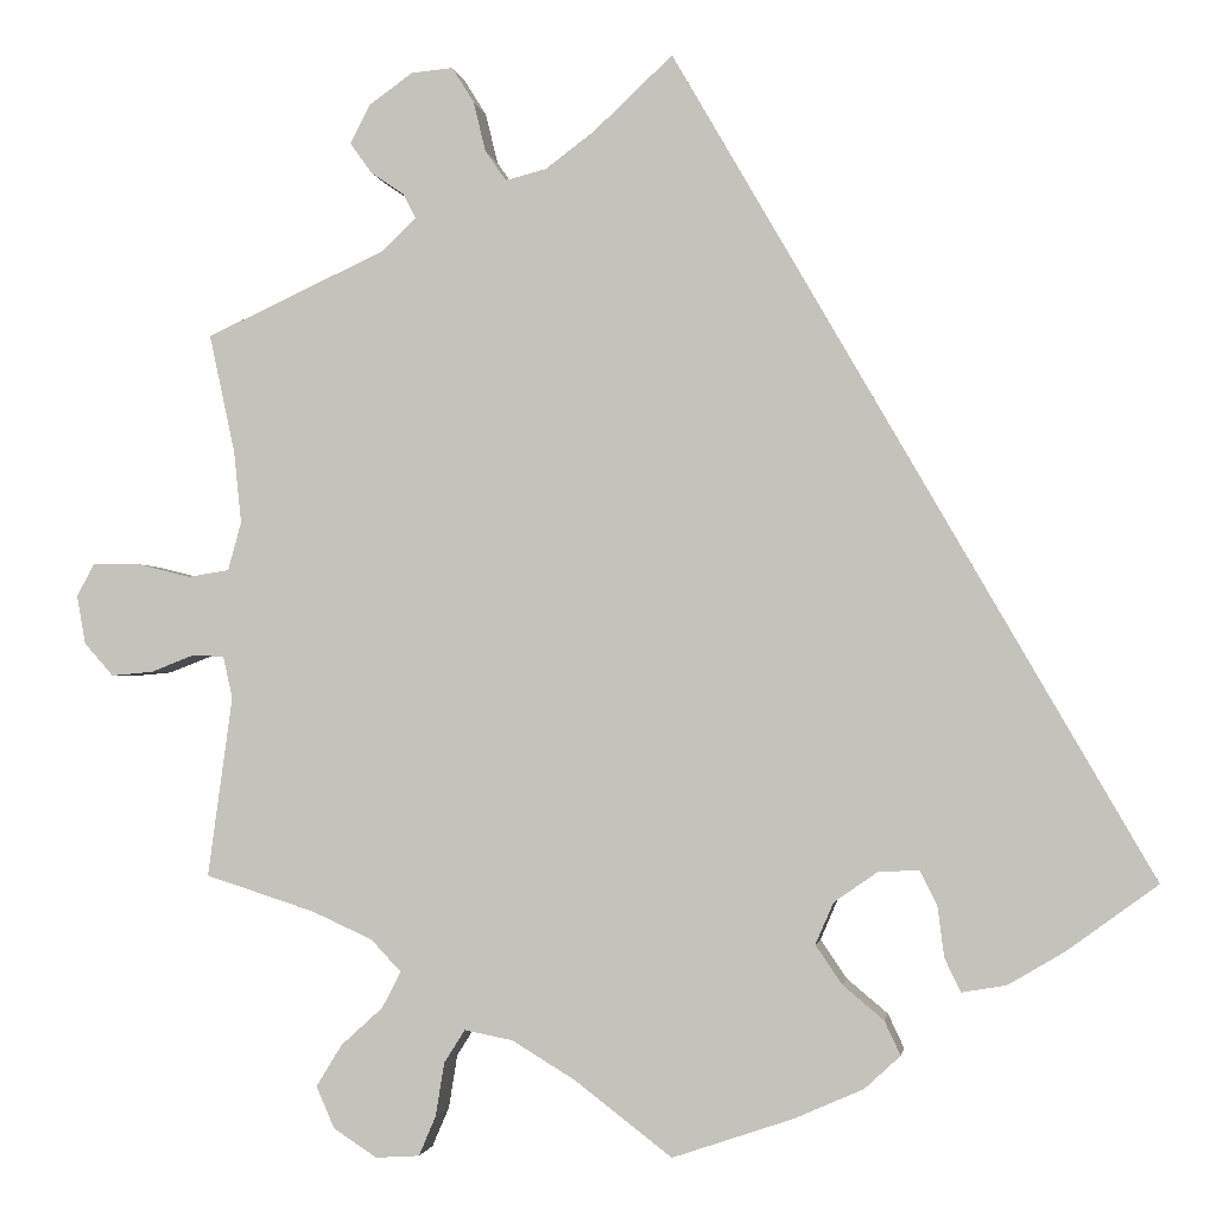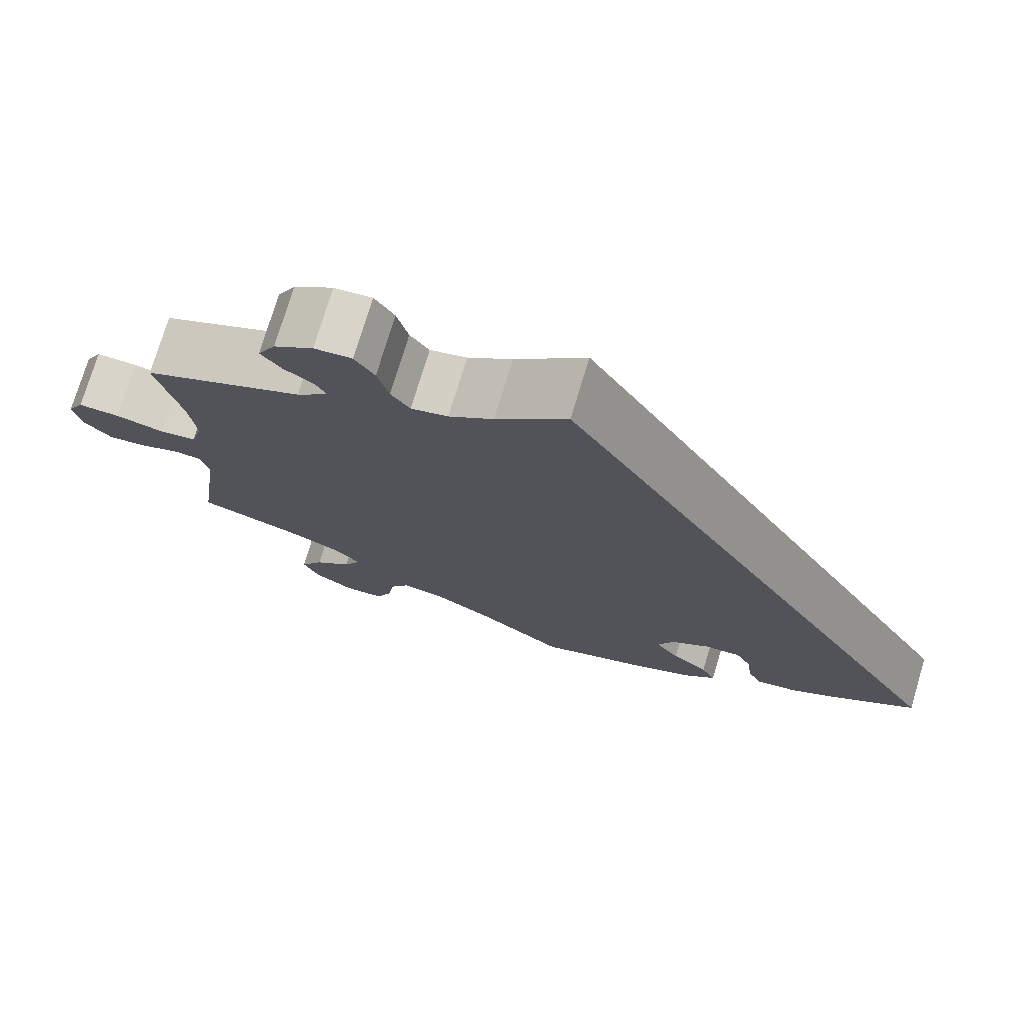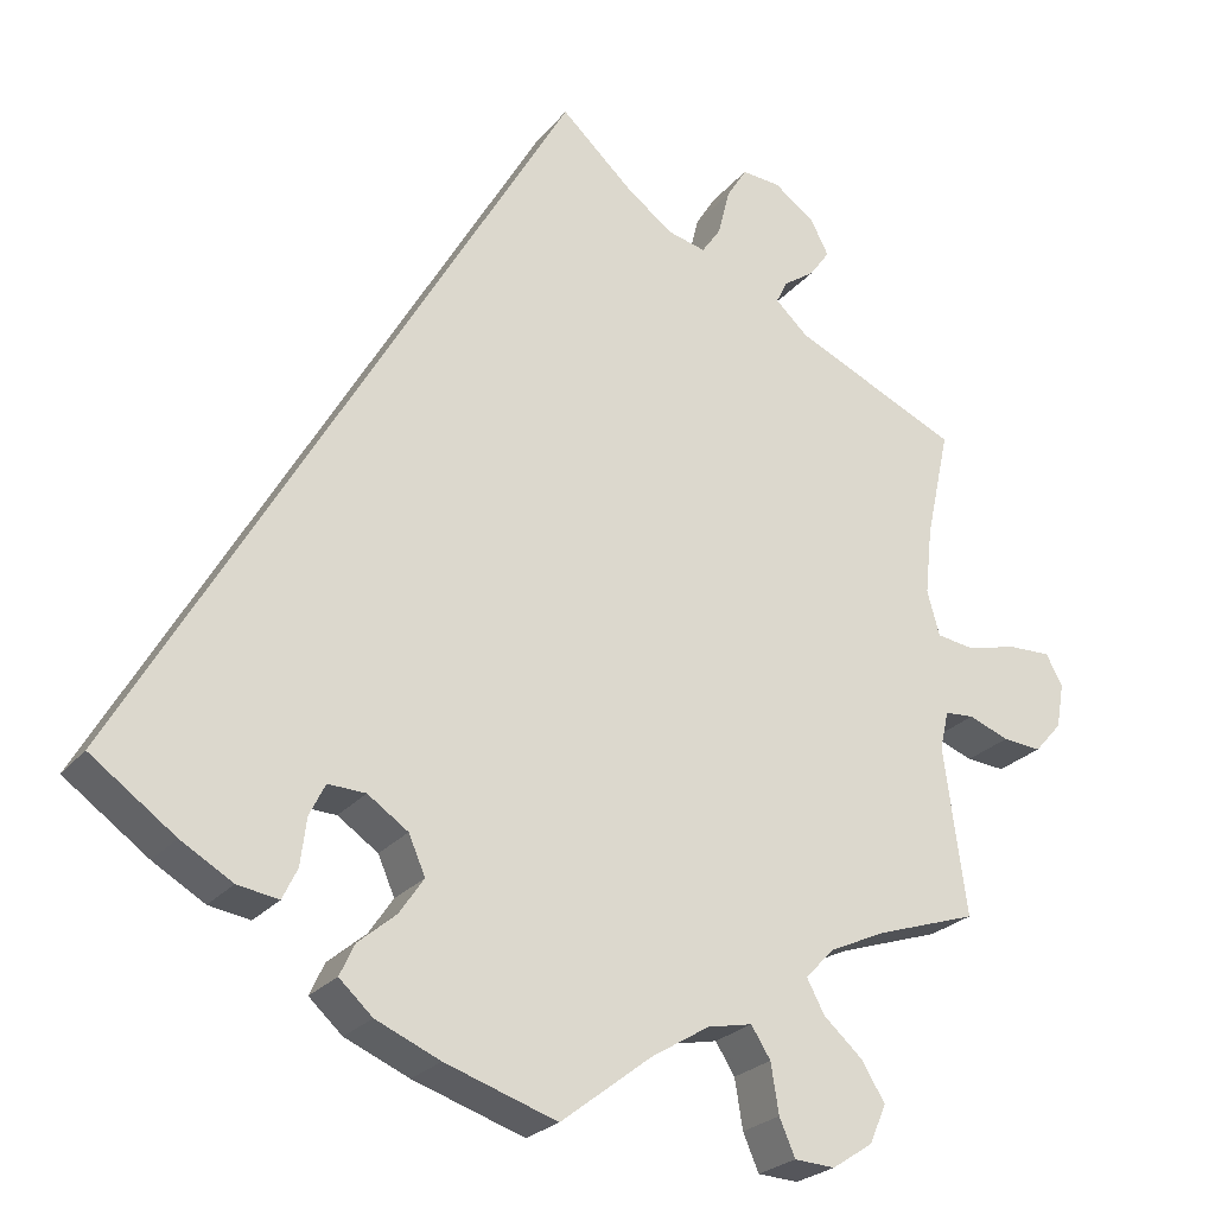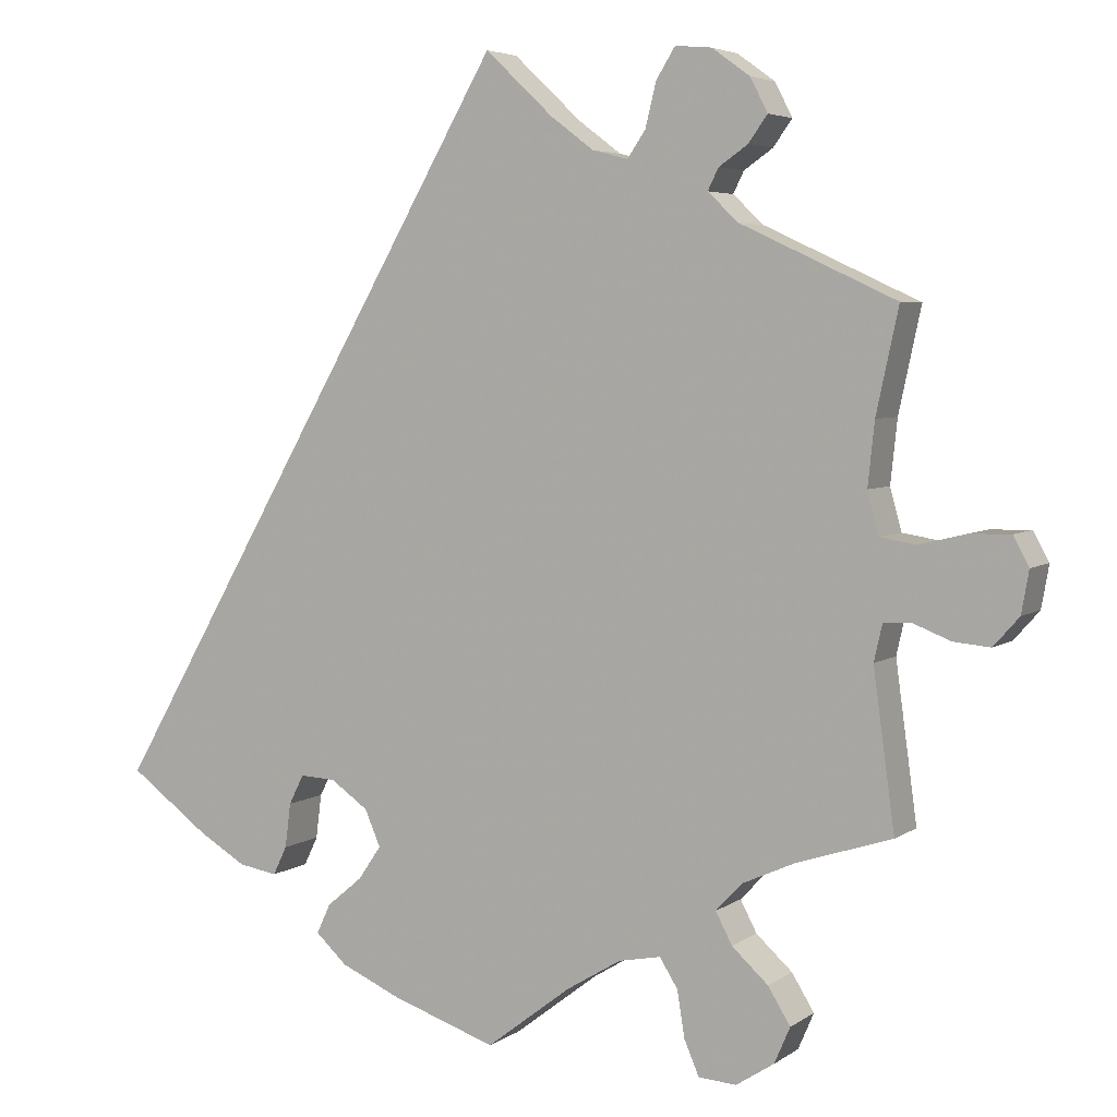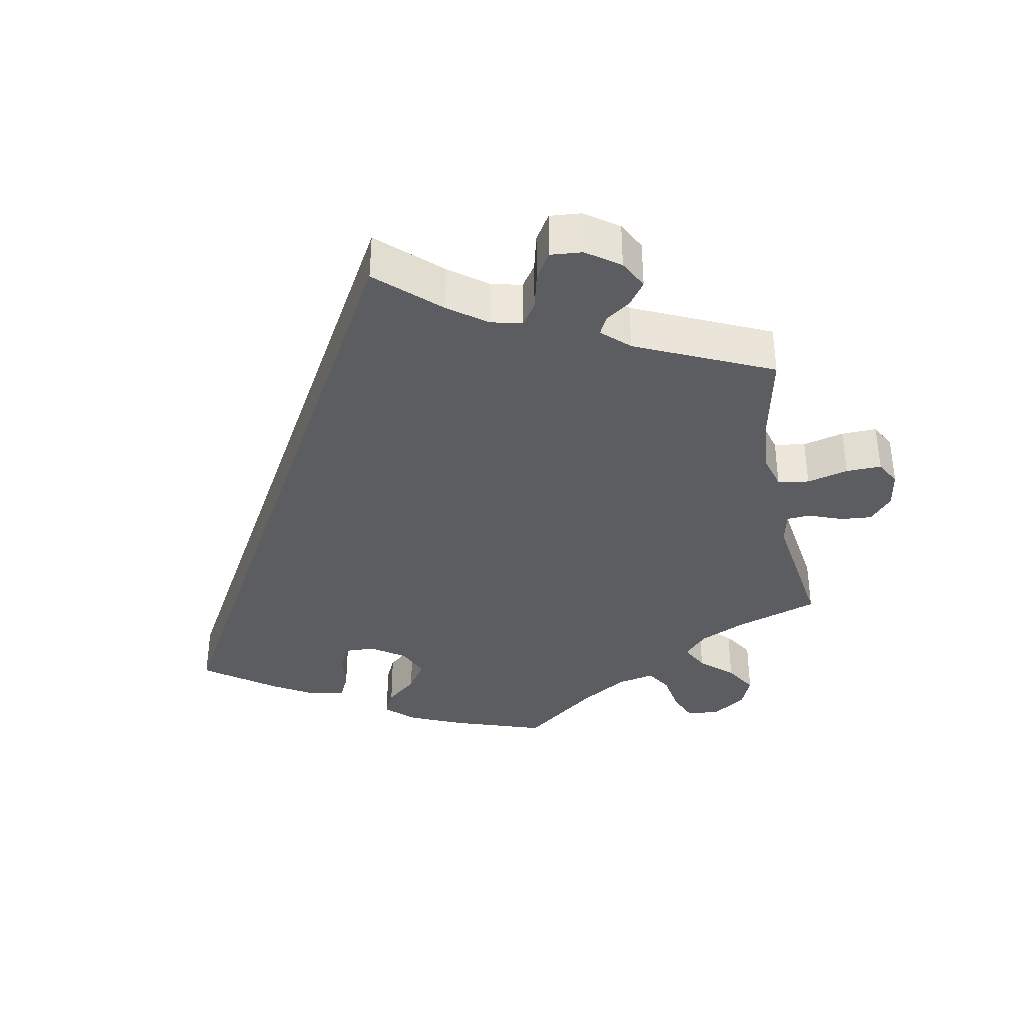
<metadata>
{"format":"obj","ext":"obj","renderer":"f3d","projection":"perspective","resolution":1024,"background":"white","views":[{"elev":-1.8,"azim":-171.5,"up":"+Z"},{"elev":75.2,"azim":-163.3,"up":"+Z"},{"elev":-24.3,"azim":-29.1,"up":"+Z"},{"elev":4.8,"azim":27.3,"up":"+Z"},{"elev":-36.9,"azim":11.2,"up":"+Y"}]}
</metadata>
<code>
v 0 0.07 0.578
v 0.083 0.07 0.5
v 0.135 0.07 0.461
v 0.178 0.07 0.45
v 0.2 0.07 0.482
v 0.213 0.07 0.535
v 0.236 0.07 0.572
v 0.28 0.07 0.568
v 0.326 0.07 0.535
v 0.347 0.07 0.494
v 0.324 0.07 0.462
v 0.289 0.07 0.438
v 0.276 0.07 0.412
v 0.313 0.07 0.377
v 0.501 0.07 0.29
v 0.474 0.07 0.165
v 0.466 0.07 0.089
v 0.48 0.07 0.038
v 0.523 0.07 0.031
v 0.58 0.07 0.045
v 0.629 0.07 0.046
v 0.648 0.07 0.011
v 0.639 0.07 -0.04
v 0.608 0.07 -0.075
v 0.564 0.07 -0.071
v 0.518 0.07 -0.053
v 0.485 0.07 -0.055
v 0.475 0.07 -0.099
v 0.501 0.07 -0.289
v 0.386 0.07 -0.326
v 0.322 0.07 -0.355
v 0.29 0.07 -0.389
v 0.31 0.07 -0.427
v 0.354 0.07 -0.467
v 0.381 0.07 -0.511
v 0.362 0.07 -0.555
v 0.316 0.07 -0.585
v 0.27 0.07 -0.582
v 0.252 0.07 -0.54
v 0.243 0.07 -0.484
v 0.221 0.07 -0.449
v 0.17 0.07 -0.459
v 0.104 0.07 -0.499
v 0.001 0.07 -0.578
v -0.126 0.07 -0.535
v -0.199 0.07 -0.503
v -0.237 0.07 -0.468
v -0.22 0.07 -0.432
v -0.177 0.07 -0.396
v -0.149 0.07 -0.355
v -0.168 0.07 -0.311
v -0.214 0.07 -0.279
v -0.257 0.07 -0.277
v -0.275 0.07 -0.313
v -0.282 0.07 -0.367
v -0.299 0.07 -0.402
v -0.346 0.07 -0.394
v -0.405 0.07 -0.359
v -0.501 0.07 -0.289
v 0 0 0.578
v 0.083 0 0.5
v 0.135 0 0.461
v 0.178 0 0.45
v 0.2 0 0.482
v 0.213 0 0.535
v 0.236 0 0.572
v 0.28 0 0.568
v 0.326 0 0.535
v 0.347 0 0.494
v 0.324 0 0.462
v 0.289 0 0.438
v 0.276 0 0.412
v 0.313 0 0.377
v 0.501 0 0.29
v 0.474 0 0.165
v 0.466 0 0.089
v 0.48 0 0.038
v 0.523 0 0.031
v 0.58 0 0.045
v 0.629 0 0.046
v 0.648 0 0.011
v 0.639 0 -0.04
v 0.608 0 -0.075
v 0.564 0 -0.071
v 0.518 0 -0.053
v 0.485 0 -0.055
v 0.475 0 -0.099
v 0.501 0 -0.289
v 0.386 0 -0.326
v 0.322 0 -0.355
v 0.29 0 -0.389
v 0.31 0 -0.427
v 0.354 0 -0.467
v 0.381 0 -0.511
v 0.362 0 -0.555
v 0.316 0 -0.585
v 0.27 0 -0.582
v 0.252 0 -0.54
v 0.243 0 -0.484
v 0.221 0 -0.449
v 0.17 0 -0.459
v 0.104 0 -0.499
v 0.001 0 -0.578
v -0.126 0 -0.535
v -0.199 0 -0.503
v -0.237 0 -0.468
v -0.22 0 -0.432
v -0.177 0 -0.396
v -0.149 0 -0.355
v -0.168 0 -0.311
v -0.214 0 -0.279
v -0.257 0 -0.277
v -0.275 0 -0.313
v -0.282 0 -0.367
v -0.299 0 -0.402
v -0.346 0 -0.394
v -0.405 0 -0.359
v -0.501 0 -0.289
f 58 59 1 2
f 57 58 2 3
f 54 55 56 57
f 53 54 57
f 53 57 3 4
f 52 53 4 5
f 51 52 5
f 50 51 5
f 46 47 48 49
f 46 49 50
f 43 44 45 46
f 42 43 46 50
f 41 42 50 5
f 37 38 39 40
f 33 34 35 36
f 32 33 36 37
f 28 29 30
f 27 28 30 31
f 23 24 25 26
f 23 26 27
f 22 23 27
f 19 20 21 22
f 19 22 27
f 18 19 27 31
f 14 15 16
f 13 14 16 17
f 9 10 11 12
f 9 12 13
f 8 9 13
f 7 8 13
f 6 7 13
f 5 6 13
f 32 37 40 41
f 18 31 32 41
f 17 18 41
f 5 13 17 41
f 61 60 118 117
f 62 61 117 116
f 116 115 114 113
f 116 113 112
f 63 62 116 112
f 64 63 112 111
f 64 111 110
f 64 110 109
f 108 107 106 105
f 109 108 105
f 105 104 103 102
f 109 105 102 101
f 64 109 101 100
f 99 98 97 96
f 95 94 93 92
f 96 95 92 91
f 89 88 87
f 90 89 87 86
f 85 84 83 82
f 86 85 82
f 86 82 81
f 81 80 79 78
f 86 81 78
f 90 86 78 77
f 75 74 73
f 76 75 73 72
f 71 70 69 68
f 72 71 68
f 72 68 67
f 72 67 66
f 72 66 65
f 72 65 64
f 100 99 96 91
f 100 91 90 77
f 100 77 76
f 100 76 72 64
f 1 60 61 2
f 2 61 62 3
f 3 62 63 4
f 4 63 64 5
f 5 64 65 6
f 6 65 66 7
f 7 66 67 8
f 8 67 68 9
f 9 68 69 10
f 10 69 70 11
f 11 70 71 12
f 12 71 72 13
f 13 72 73 14
f 14 73 74 15
f 15 74 75 16
f 16 75 76 17
f 17 76 77 18
f 18 77 78 19
f 19 78 79 20
f 20 79 80 21
f 21 80 81 22
f 22 81 82 23
f 23 82 83 24
f 24 83 84 25
f 25 84 85 26
f 26 85 86 27
f 27 86 87 28
f 28 87 88 29
f 29 88 89 30
f 30 89 90 31
f 31 90 91 32
f 32 91 92 33
f 33 92 93 34
f 34 93 94 35
f 35 94 95 36
f 36 95 96 37
f 37 96 97 38
f 38 97 98 39
f 39 98 99 40
f 40 99 100 41
f 41 100 101 42
f 42 101 102 43
f 43 102 103 44
f 44 103 104 45
f 45 104 105 46
f 46 105 106 47
f 47 106 107 48
f 48 107 108 49
f 49 108 109 50
f 50 109 110 51
f 51 110 111 52
f 52 111 112 53
f 53 112 113 54
f 54 113 114 55
f 55 114 115 56
f 56 115 116 57
f 57 116 117 58
f 58 117 118 59
f 59 118 60 1

</code>
